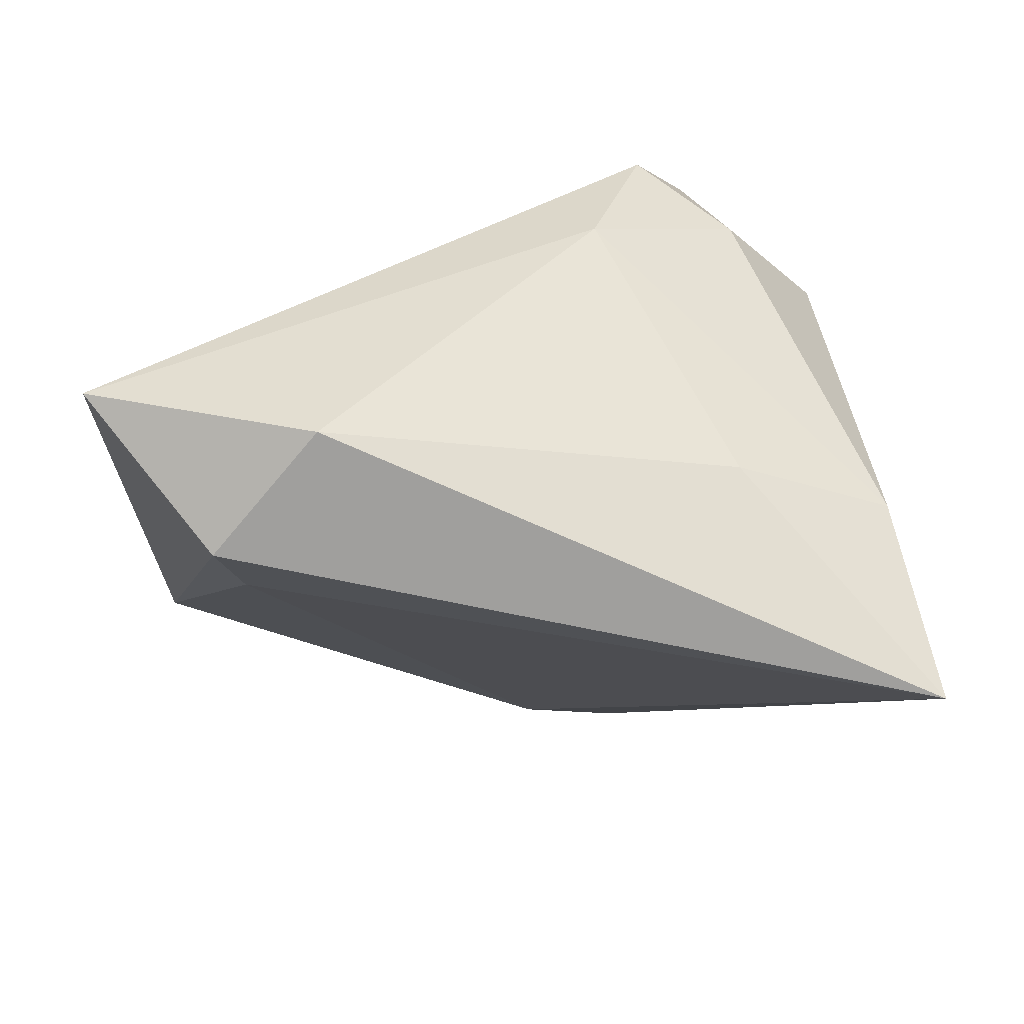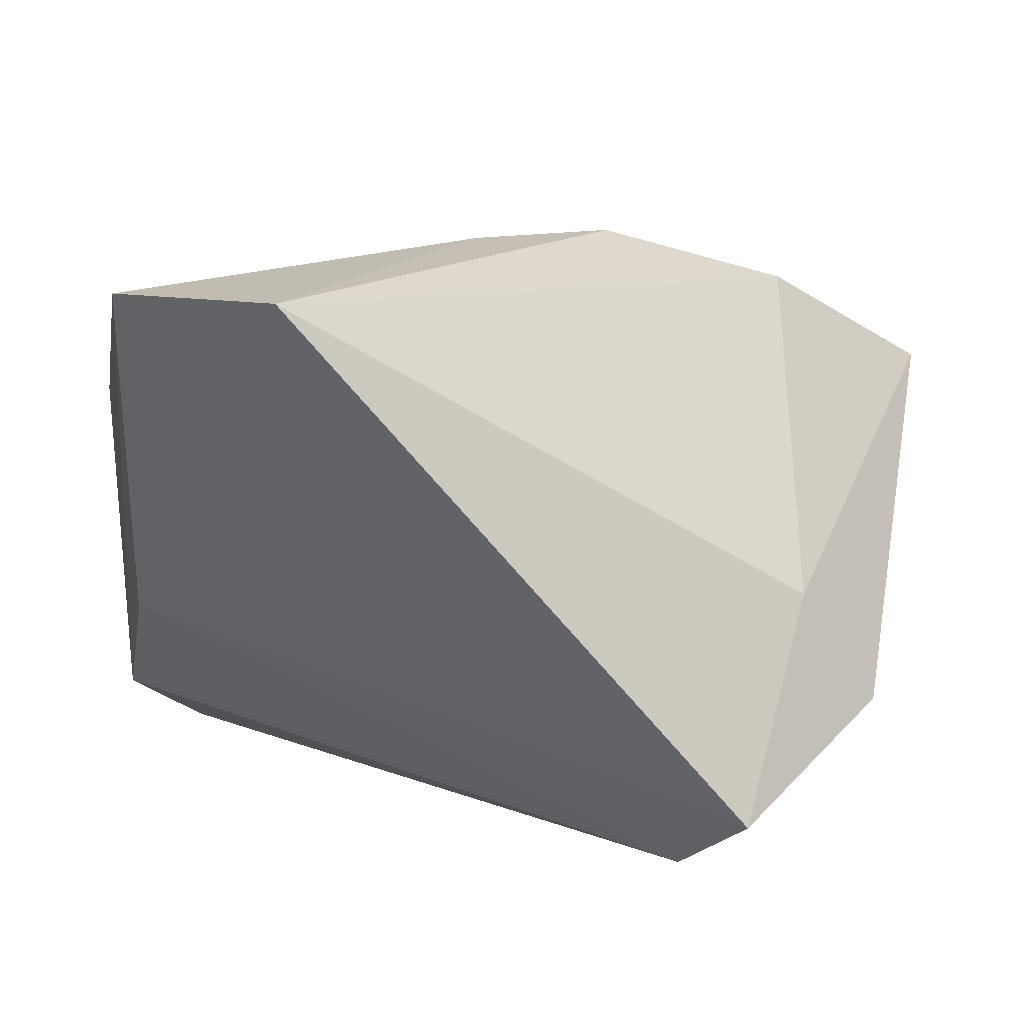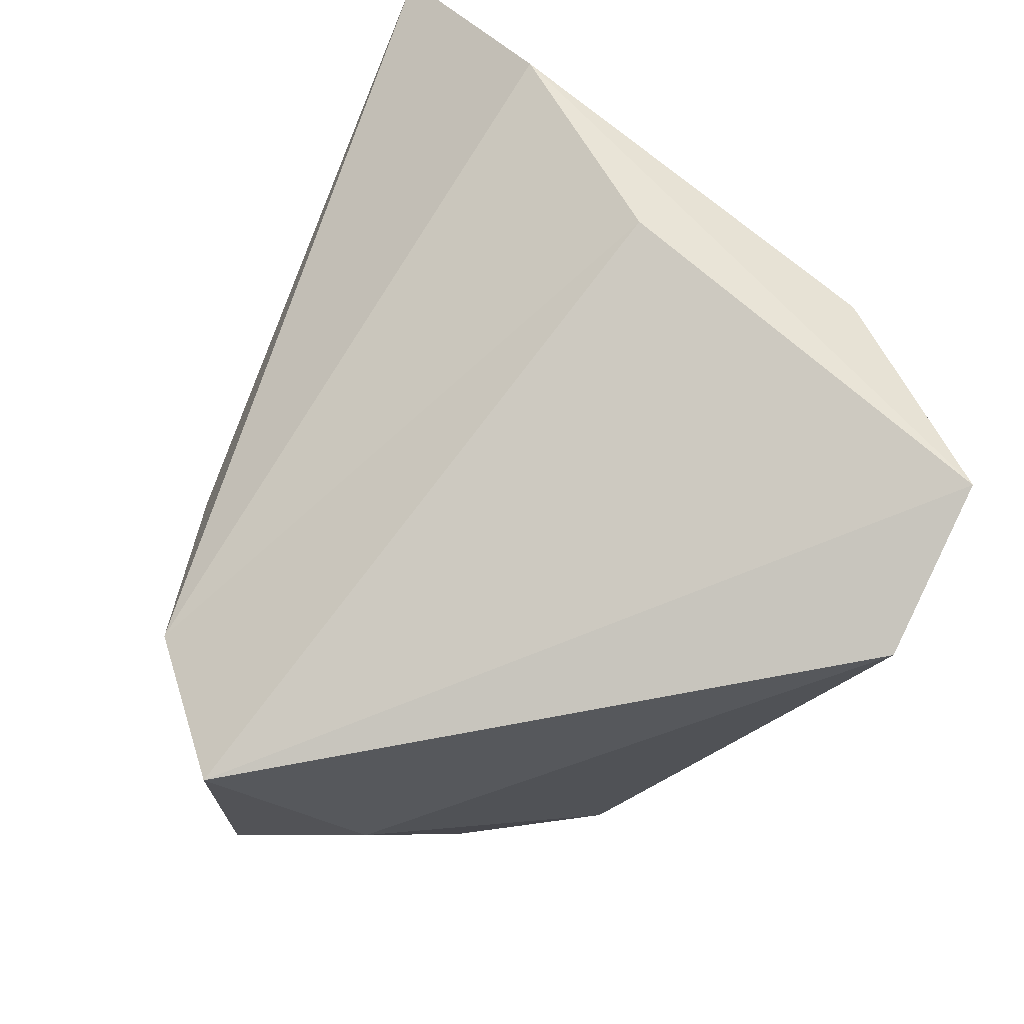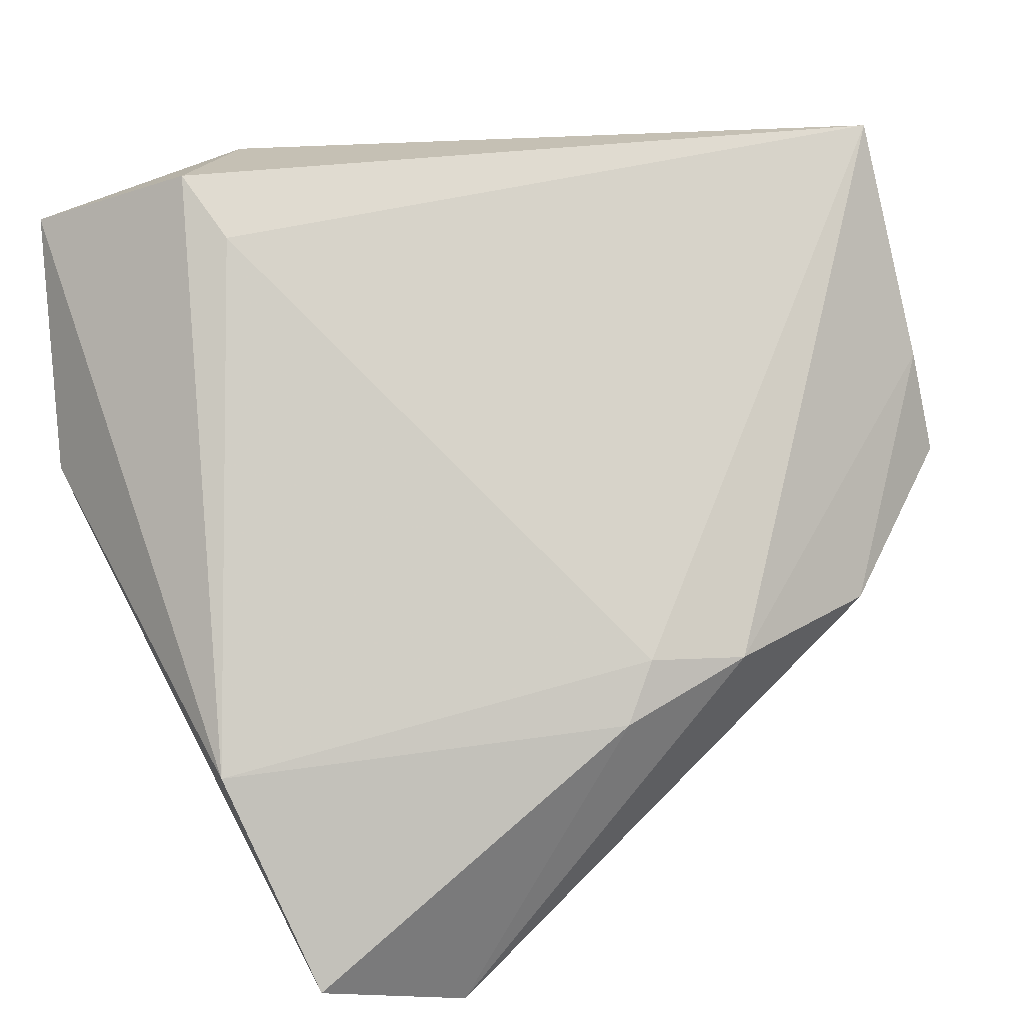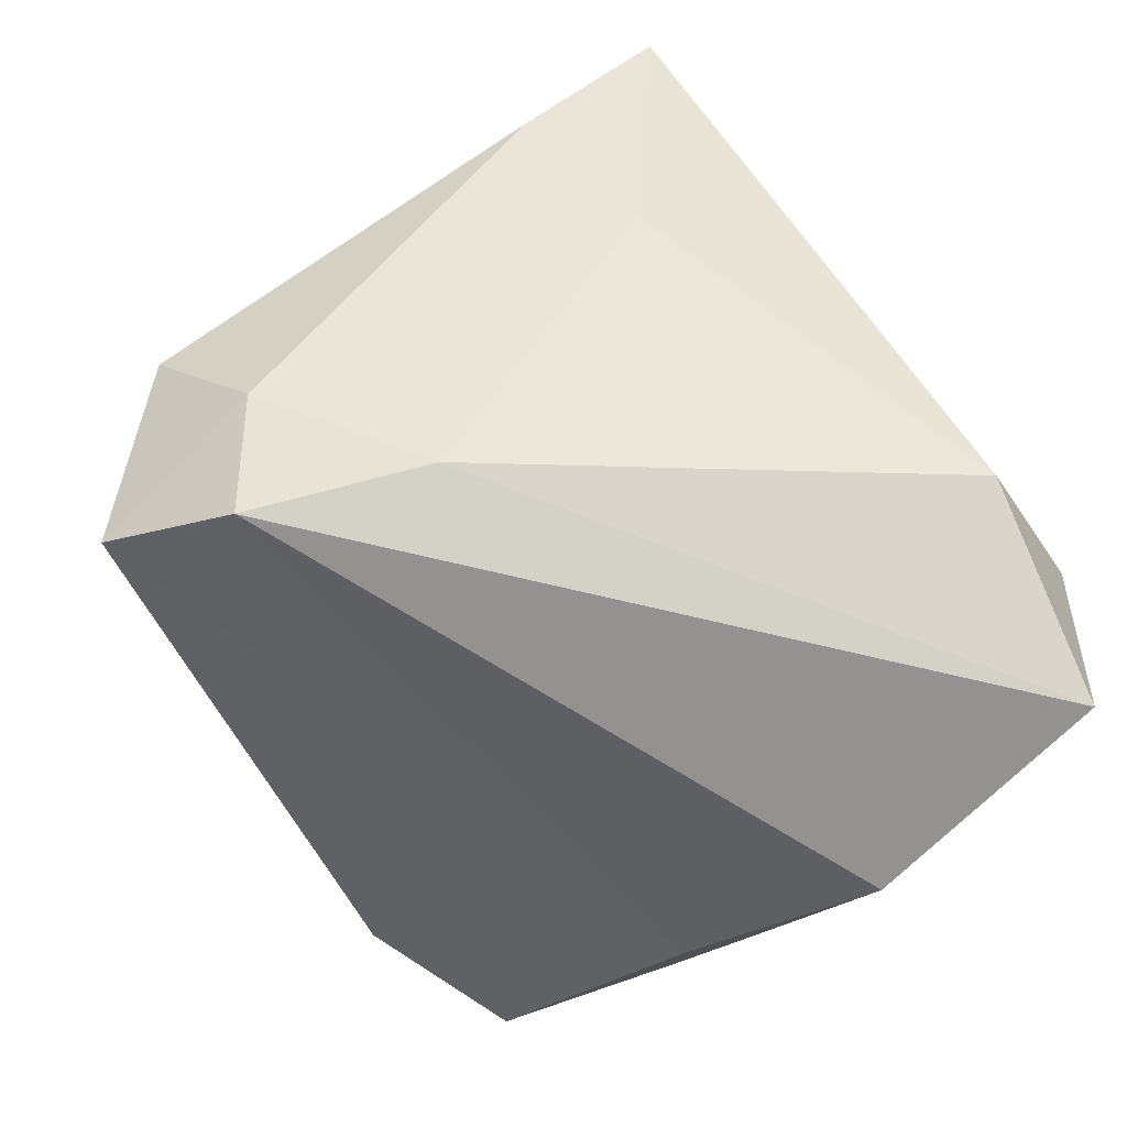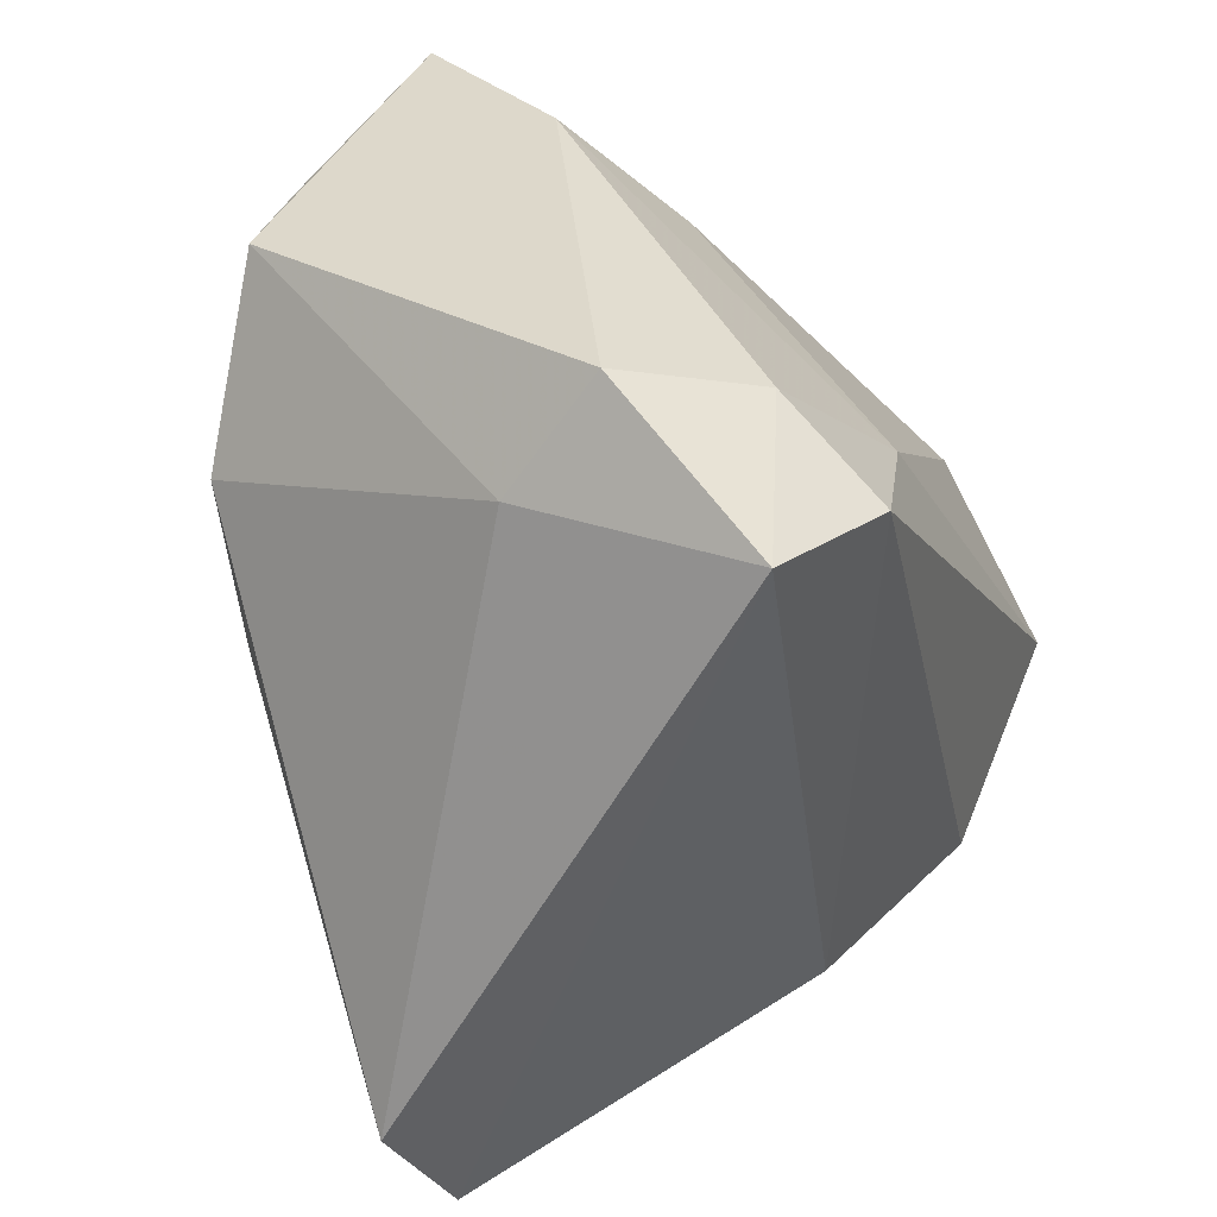
<metadata>
{"format":"obj","ext":"obj","renderer":"f3d","projection":"perspective","resolution":1024,"background":"white","views":[{"elev":30.8,"azim":178.8,"up":"+Z"},{"elev":-75.5,"azim":-176.4,"up":"+Y"},{"elev":-61.9,"azim":65.0,"up":"+Y"},{"elev":30.6,"azim":155.0,"up":"+Y"},{"elev":79.8,"azim":57.5,"up":"+Z"},{"elev":-56.0,"azim":-65.7,"up":"+Y"}]}
</metadata>
<code>
v -0.0236 -0.0411 0.02265
v -0.04966 0.005805 -0.01867
v 0.02119 0.03959 0.02988
v 0.05002 0.008093 0.01781
v 0.04538 -0.01112 -0.02395
v 0.001993 -0.007847 -0.03811
v -0.02475 0.02622 0.01751
v -0.03267 -0.004227 -0.03091
v -0.01299 -0.003257 -0.03747
v 0.04601 0.03411 0.03177
v -0.02808 -0.02006 0.026
v -0.01659 -0.02777 0.03177
v -0.0483 0.01742 -0.01516
v 0.03256 0.04289 0.01697
v -0.01001 -0.007537 0.03177
v 0.02995 0.0375 0.009885
v -0.03948 -0.02623 0.014
v 0.04456 -0.0117 0.002233
v -0.002072 -0.001756 -0.03556
v -0.0425 0.02297 0.01031
v -0.03185 -0.02807 0.0007438
v 0.02206 -0.04131 -0.03727
v -0.04684 0.04289 -0.002638
v 0.03993 -0.03299 -0.0381
f 14 10 5
f 17 23 2
f 17 1 11
f 23 14 16
f 16 19 23
f 16 14 5
f 5 19 16
f 13 2 23
f 8 2 13
f 5 10 4
f 6 19 5
f 24 18 1
f 1 22 24
f 5 4 24
f 24 4 18
f 24 6 5
f 22 6 24
f 20 23 17
f 17 11 20
f 15 20 11
f 1 18 12
f 18 4 12
f 12 4 10
f 10 15 12
f 12 11 1
f 12 15 11
f 9 22 8
f 9 6 22
f 19 6 9
f 23 19 9
f 9 13 23
f 8 13 9
f 21 22 1
f 21 1 17
f 8 22 21
f 17 2 21
f 21 2 8
f 3 15 10
f 10 14 3
f 3 14 23
f 20 15 7
f 15 3 7
f 23 20 7
f 7 3 23

</code>
